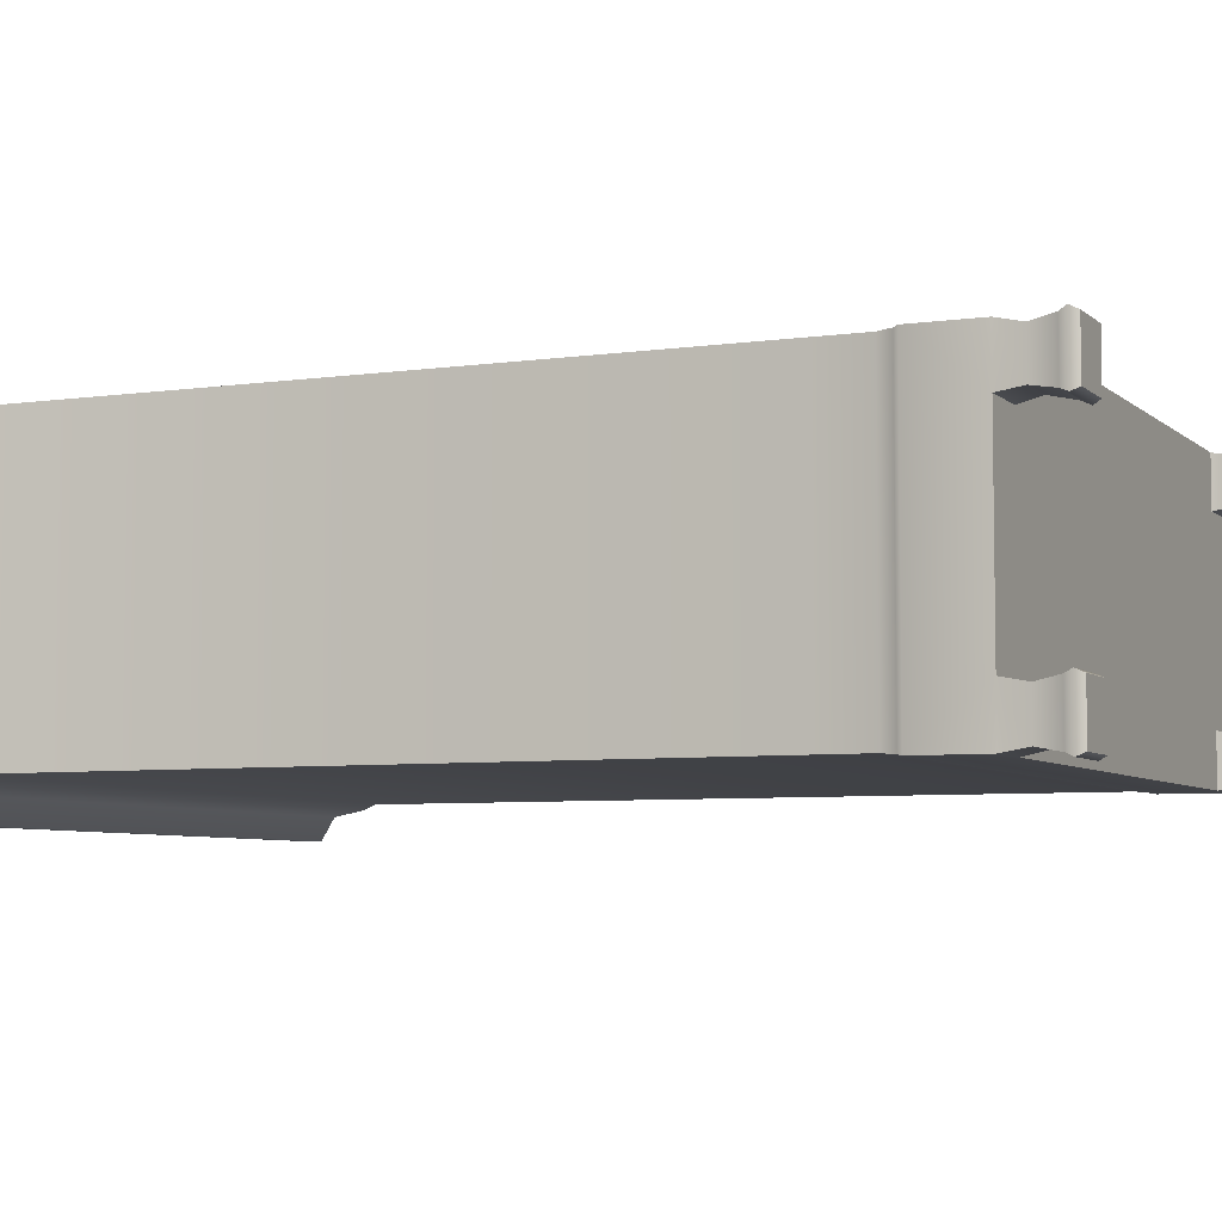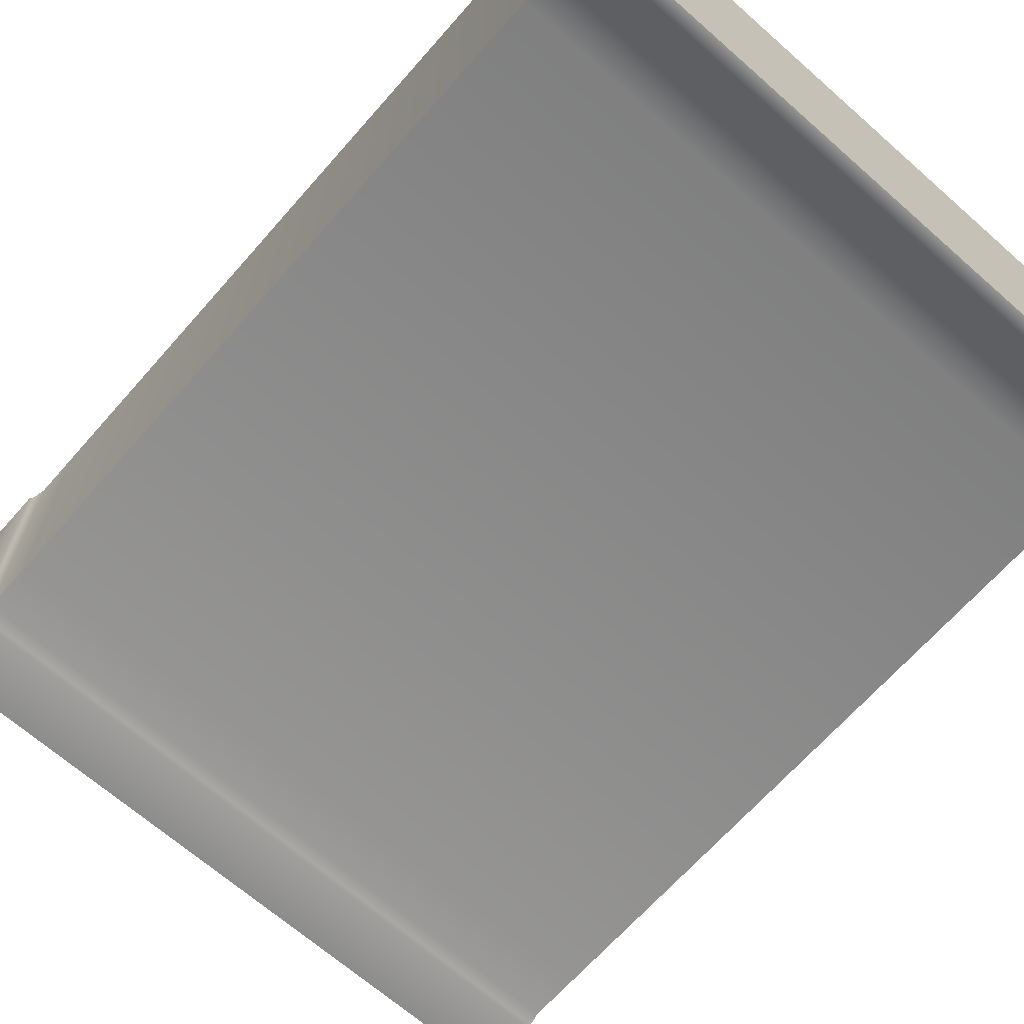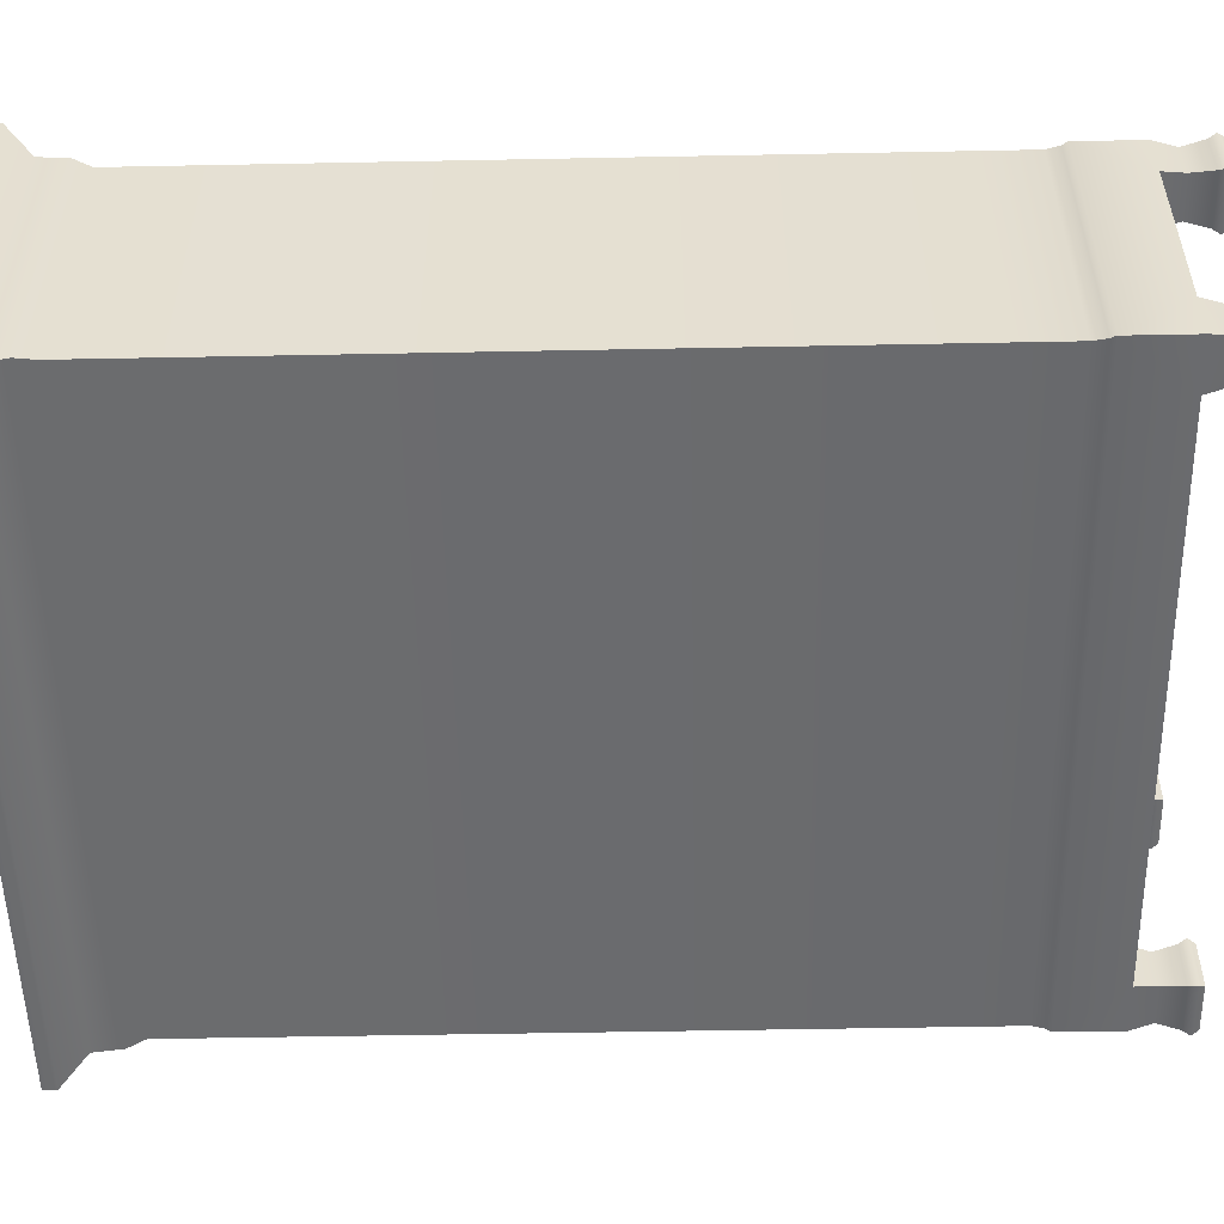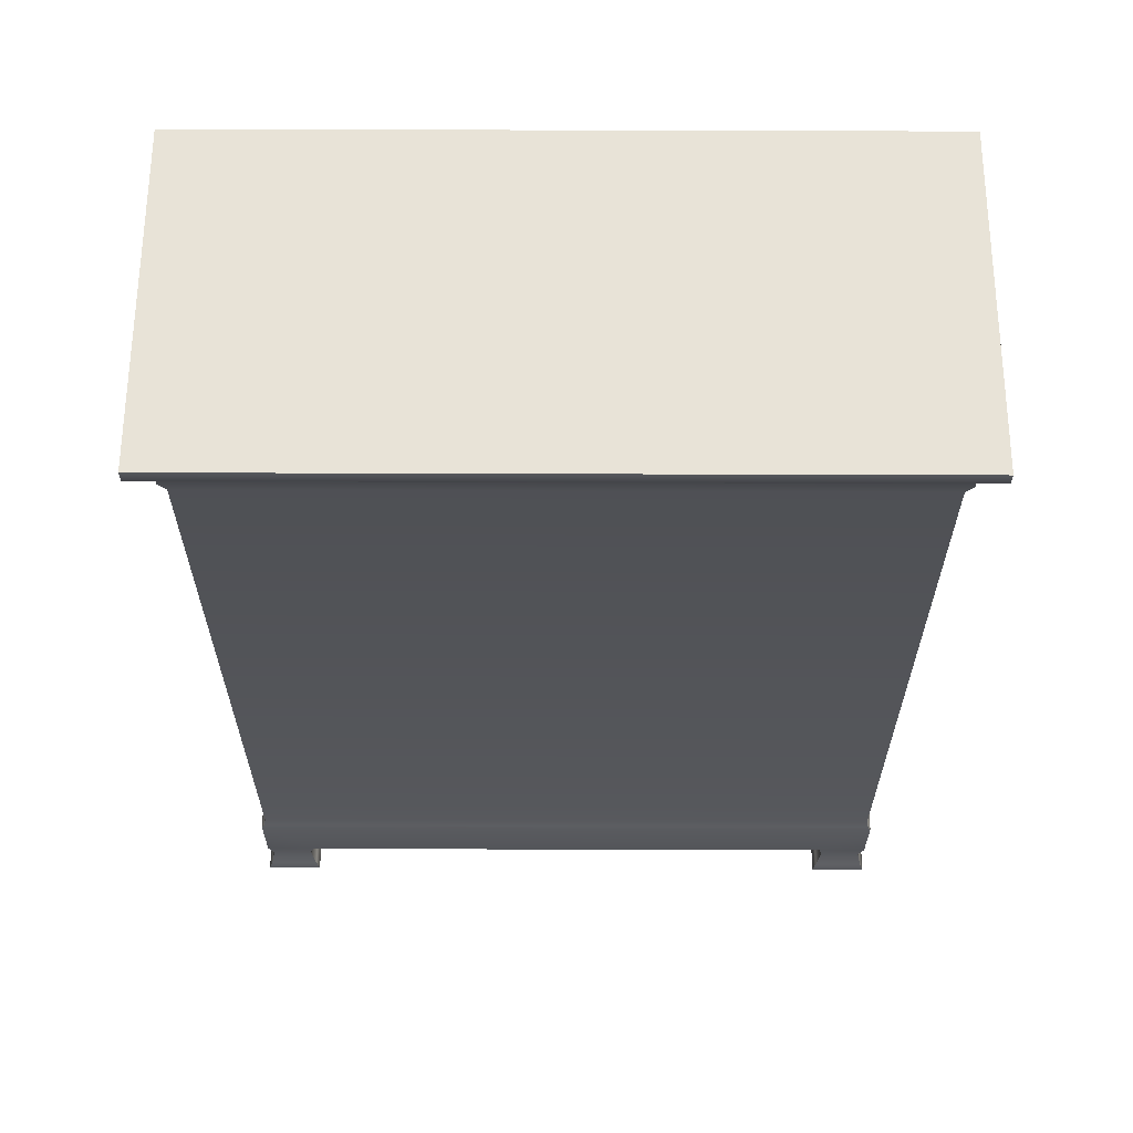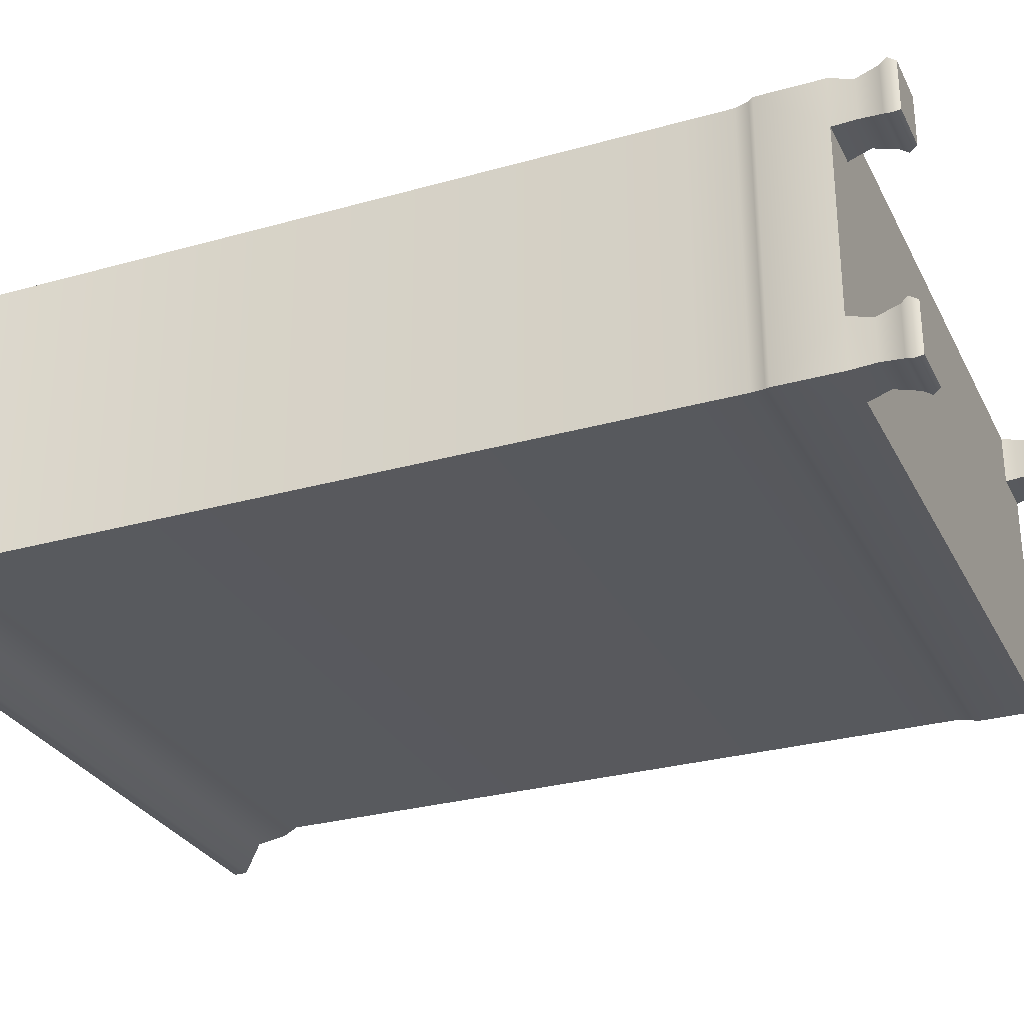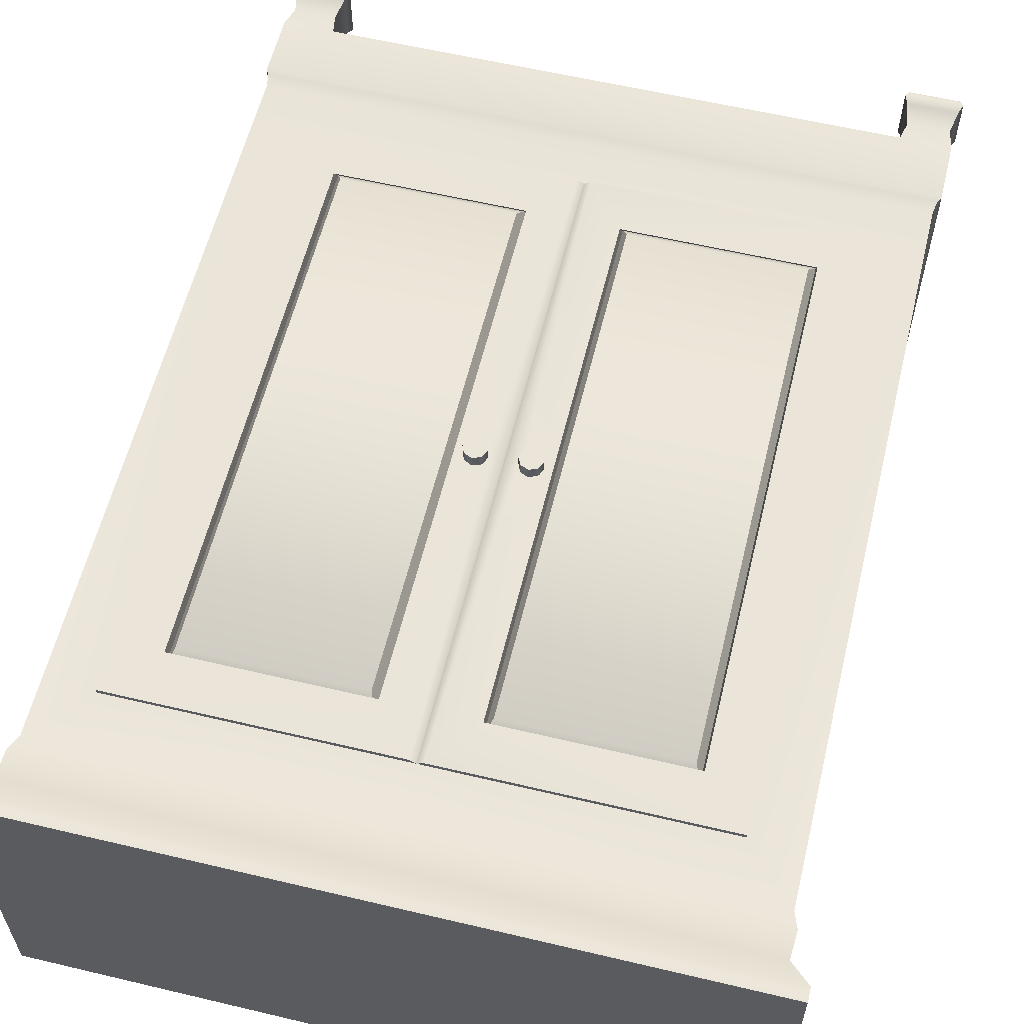
<metadata>
{"format":"obj","ext":"obj","renderer":"f3d","projection":"perspective","resolution":1024,"background":"white","views":[{"elev":-5.8,"azim":-65.9,"up":"+Z"},{"elev":-67.3,"azim":138.6,"up":"+Z"},{"elev":-53.0,"azim":-88.8,"up":"+Z"},{"elev":62.0,"azim":-179.8,"up":"+Y"},{"elev":-29.1,"azim":-67.3,"up":"+Z"},{"elev":59.3,"azim":-166.3,"up":"+Z"}]}
</metadata>
<code>
o armoire
g armoire
v -3.052 0.009733 1.47
v -0.4297 7.022 3.944
v -3.214 8.665 1.186
v -2.066 2.172 4.055
v -3.052 0.5418 4.02
v -2.066 6.911 4.055
v -3.214 8.542 4.282
v -2.552 7.399 4.042
v -3.002 1.685 1.491
v -2.634 0.3425 3.61
v -0.4855 2.172 4.055
v -2.634 0.3425 1.509
v 3.011 0.3425 1.88
v -2.594 0.1433 4.02
v -0.4297 2.061 3.944
v 2.562 0.0765 1.95
v 3.002 1.271 4
v -0.000199 1.154 4.01
v 3.026 1.154 1.481
v -0.4855 6.911 4.055
v -3.002 1.685 4
v -0.05766 1.685 4.042
v 3.002 1.271 1.491
v 3.051 0.009733 3.571
v -2.139 2.124 4.042
v -2.122 2.061 3.944
v -3.052 8.049 1.441
v 3.082 0.0765 1.95
v 2.562 0.0765 1.44
v -3.052 8.049 4.05
v 2.562 0.0765 3.541
v 3.082 0.0765 4.051
v -2.552 7.399 4
v -2.501 1.685 4
v -2.594 0.009733 4.02
v -2.594 0.5418 1.47
v 2.633 0.3425 1.509
v 2.562 0.0765 4.051
v -3.083 0.0765 1.95
v 3.051 0.009733 1.47
v -3.002 1.271 1.491
v -0.05667 7.399 4.042
v -0.4143 2.124 4.042
v -3.002 1.271 4
v -2.139 6.96 4.042
v -2.122 7.022 3.944
v 3.082 0.0765 1.44
v 3.011 0.3425 1.509
v -3.037 8.312 1.389
v -3.037 8.312 4.101
v -2.563 0.0765 1.95
v -3.083 0.0765 1.44
v -3.214 8.542 1.186
v -0.4143 6.96 4.042
v -3.214 8.665 4.282
v -2.563 0.0765 3.541
v -3.083 0.0765 3.541
v -2.563 0.0765 4.051
v -2.563 0.0765 1.44
v 3.051 0.009733 1.919
v -3.083 0.0765 4.051
v 2.593 0.009733 1.919
v -3.002 7.889 4
v 2.593 0.1433 1.47
v 3.082 0.0765 3.541
v -3.002 7.889 1.491
v -2.501 1.685 4.042
v 3.051 0.5418 1.47
v 3.002 1.685 1.491
v 2.633 0.3425 1.88
v 2.593 0.009733 1.47
v 2.593 0.5418 4.02
v 3.051 0.009733 4.02
v 3.002 1.685 4
v 0.4143 2.124 4.042
v 0 7.399 4
v 0.1259 4.636 4.041
v 0.1262 4.632 4.152
v 3.214 8.665 1.186
v 3.214 8.665 4.282
v 3.011 0.3425 3.981
v -3.012 0.3425 3.61
v 2.501 1.685 4
v 2.552 7.399 4
v -3.052 0.009733 3.571
v 0.3099 4.556 4.152
v 0.3108 4.555 4.041
v 2.501 1.685 4.042
v 2.552 7.399 4.042
v -3.052 0.009733 4.02
v 3.214 8.542 1.186
v -2.634 0.3425 3.981
v -3.012 0.3425 3.981
v 3.037 8.312 1.389
v -2.594 0.009733 3.571
v 3.214 8.542 4.282
v 3.037 8.312 4.101
v 2.633 0.3425 3.981
v -3.012 0.3425 1.88
v -2.634 0.3425 1.88
v 0 7.888 4
v -3.027 1.154 4.01
v -3.012 0.3425 1.509
v 3.011 0.3425 3.61
v 3.002 7.889 1.491
v 3.052 8.049 1.441
v 2.633 0.3425 3.61
v 2.139 2.124 4.042
v 0.4297 2.061 3.944
v 2.122 2.061 3.944
v 2.066 6.911 4.055
v 0.4855 6.911 4.055
v 0.4297 7.022 3.944
v 2.122 7.022 3.944
v 2.139 6.96 4.042
v 2.066 2.172 4.055
v 0.4855 2.172 4.055
v 3.002 7.889 4
v 3.052 8.049 4.05
v -3.052 0.5418 1.919
v 2.593 0.009733 3.571
v -2.594 0.5418 1.919
v 2.593 0.5418 1.919
v 3.051 0.5418 1.919
v 2.593 0.5418 3.571
v -3.052 0.5418 3.571
v 2.593 0.009733 4.02
v -2.594 0.5418 3.571
v 3.051 0.5418 3.571
v -3.052 0.5418 1.47
v -2.594 0.1433 1.47
v -3.052 0.1433 1.919
v -2.594 0.1433 1.919
v 2.593 0.1433 4.02
v 3.051 0.5418 4.02
v 2.593 0.1433 3.571
v 3.051 0.1433 3.571
v -3.052 0.1433 4.02
v -2.594 0.5418 4.02
v -3.052 0.1433 3.571
v -2.594 0.1433 3.571
v 3.051 0.1433 1.47
v 2.593 0.5418 1.47
v 2.593 0.1433 1.919
v 3.051 0.1433 1.919
v -3.052 0.1433 1.47
v -2.594 0.009733 1.47
v -3.052 0.009733 1.919
v -2.594 0.009733 1.919
v 3.051 0.1433 4.02
v -3.052 1.113 1.47
v 3.051 1.113 1.47
v -3.052 1.113 4.02
v -0.000397 1.113 4.02
v 0 1.271 4
v 3.051 1.113 4.02
v 3.026 1.154 4.01
v -3.027 1.154 1.481
v -0.05714 4.666 4.042
v 0.1577 4.556 4.152
v 0.1571 4.556 4.041
v 0.1582 4.712 4.041
v 0.1577 4.708 4.152
v 0.3417 4.63 4.041
v 0.3128 4.705 4.041
v 0.2338 4.525 4.152
v -0.1571 4.556 4.041
v 0.2356 4.742 4.041
v 0 1.685 4
v 0 4.654 4
v 0.05714 4.666 4.042
v 0.05766 1.685 4.042
v 0.4143 6.96 4.042
v 0.2338 4.74 4.152
v 0.3415 4.632 4.152
v 0.05667 7.399 4.042
v 0.2343 4.523 4.041
v 0.3099 4.708 4.152
v -0.2338 4.632 4.152
v -0.3099 4.708 4.152
v -0.3128 4.705 4.041
v -0.3417 4.63 4.041
v -0.3415 4.632 4.152
v 0.2338 4.632 4.152
v -0.1259 4.636 4.041
v -0.2338 4.74 4.152
v -0.3108 4.555 4.041
v -0.3099 4.556 4.152
v -0.1262 4.632 4.152
v -0.2356 4.742 4.041
v -0.1577 4.556 4.152
v -0.2343 4.523 4.041
v -0.2338 4.525 4.152
v -0.1582 4.712 4.041
v -0.1577 4.708 4.152
f 130 151 36
f 1 147 149 148
f 130 120 151
f 169 170 159 22
f 106 105 66 27
f 5 139 153
f 27 49 94 106
f 54 181 190 42
f 34 169 22 67
f 33 34 67 8
f 63 66 9 21
f 49 53 91 94
f 21 34 33 63
f 53 3 79 91
f 3 55 80 79
f 76 33 8 42
f 96 80 55 7
f 7 53 49 50
f 25 43 15 26
f 67 22 43 25
f 6 20 2 46
f 8 67 25 45
f 142 145 28 47
f 64 142 47 29
f 66 63 30 27
f 14 138 61 58
f 45 25 26 46
f 54 45 46 2
f 7 50 97 96
f 139 128 125 72
f 119 97 50 30
f 72 154 153 139
f 11 20 6 4
f 30 63 101 119
f 64 144 70 37
f 66 105 69 9
f 63 33 76 101
f 44 41 158 102
f 43 54 2 15
f 154 156 157 18
f 144 64 29 16
f 156 152 19 157
f 73 24 65 32
f 24 121 31 65
f 145 144 16 28
f 27 30 50 49
f 20 11 15 2
f 8 45 54 42
f 121 127 38 31
f 127 73 32 38
f 53 7 55 3
f 1 148 39 52
f 148 149 51 39
f 11 4 26 15
f 4 6 46 26
f 149 147 59 51
f 133 131 12 100
f 147 1 52 59
f 143 152 68
f 73 127 121 24
f 83 169 155 17
f 76 42 159 170
f 101 76 84 118
f 124 68 152
f 69 105 118 74
f 192 22 167
f 83 88 172 169
f 84 89 88 83
f 74 118 84 83
f 131 146 103 12
f 144 145 13 70
f 71 62 16 29
f 62 60 28 16
f 76 176 89 84
f 60 40 47 28
f 96 97 94 91
f 108 110 109 75
f 88 108 75 172
f 111 114 113 112
f 89 115 108 88
f 40 71 29 47
f 140 141 56 57
f 105 106 119 118
f 138 140 57 61
f 115 114 110 108
f 173 113 114 115
f 145 142 48 13
f 41 23 19 158
f 35 95 56 58
f 72 156 154
f 117 116 111 112
f 95 85 57 56
f 142 64 37 48
f 85 90 61 57
f 141 14 58 56
f 155 44 102 18
f 75 109 113 173
f 152 151 158 19
f 14 141 10 92
f 153 154 18 102
f 141 140 82 10
f 90 35 58 61
f 136 134 98 107
f 106 94 97 119
f 112 113 109 117
f 89 176 173 115
f 140 138 93 82
f 134 150 81 98
f 91 79 80 96
f 146 132 99 103
f 132 133 100 99
f 117 109 110 116
f 116 110 114 111
f 138 14 92 93
f 150 137 104 81
f 137 136 107 104
f 35 90 85 95
f 123 125 128 122
f 71 40 60 62
f 23 17 157 19
f 123 124 129 125
f 122 128 126 120
f 122 36 143 123
f 36 151 152 143
f 126 153 151 120
f 5 153 126
f 74 17 23 69
f 135 129 156
f 130 36 12 103
f 36 122 100 12
f 122 120 99 100
f 120 130 103 99
f 135 72 98 81
f 72 125 107 98
f 125 129 104 107
f 129 135 81 104
f 139 5 93 92
f 5 126 82 93
f 126 128 10 82
f 128 139 92 10
f 143 68 48 37
f 68 124 13 48
f 124 123 70 13
f 123 143 37 70
f 146 131 59 52
f 131 133 51 59
f 133 132 39 51
f 132 146 52 39
f 150 134 38 32
f 134 136 31 38
f 136 137 65 31
f 137 150 32 65
f 34 21 44
f 83 17 74
f 118 119 101
f 9 69 23 41
f 151 153 102 158
f 72 135 156
f 169 34 44 155
f 129 124 152 156
f 21 9 41 44
f 17 155 18 157
f 159 185 167 22
f 164 173 165
f 185 159 42 194
f 43 187 182 54
f 194 42 190
f 181 54 182
f 22 192 187 43
f 169 172 171 170
f 173 176 168 165
f 76 170 171 176
f 161 172 177
f 171 172 161 77
f 172 75 87 177
f 77 162 176 171
f 75 173 164 87
f 168 176 162
f 174 163 184
f 184 166 86
f 181 182 183 180
f 182 187 188 183
f 178 174 184
f 184 86 175
f 175 178 184
f 191 189 179
f 190 181 180 186
f 187 192 193 188
f 193 191 179
f 179 189 195
f 188 193 179
f 179 195 186
f 194 190 186 195
f 192 167 191 193
f 188 179 183
f 179 186 180
f 183 179 180
f 160 166 184
f 185 194 195 189
f 167 185 189 191
f 184 163 78
f 160 184 78
f 161 160 78 77
f 77 78 163 162
f 165 178 175 164
f 164 175 86 87
f 177 166 160 161
f 162 163 174 168
f 87 86 166 177
f 168 174 178 165

</code>
